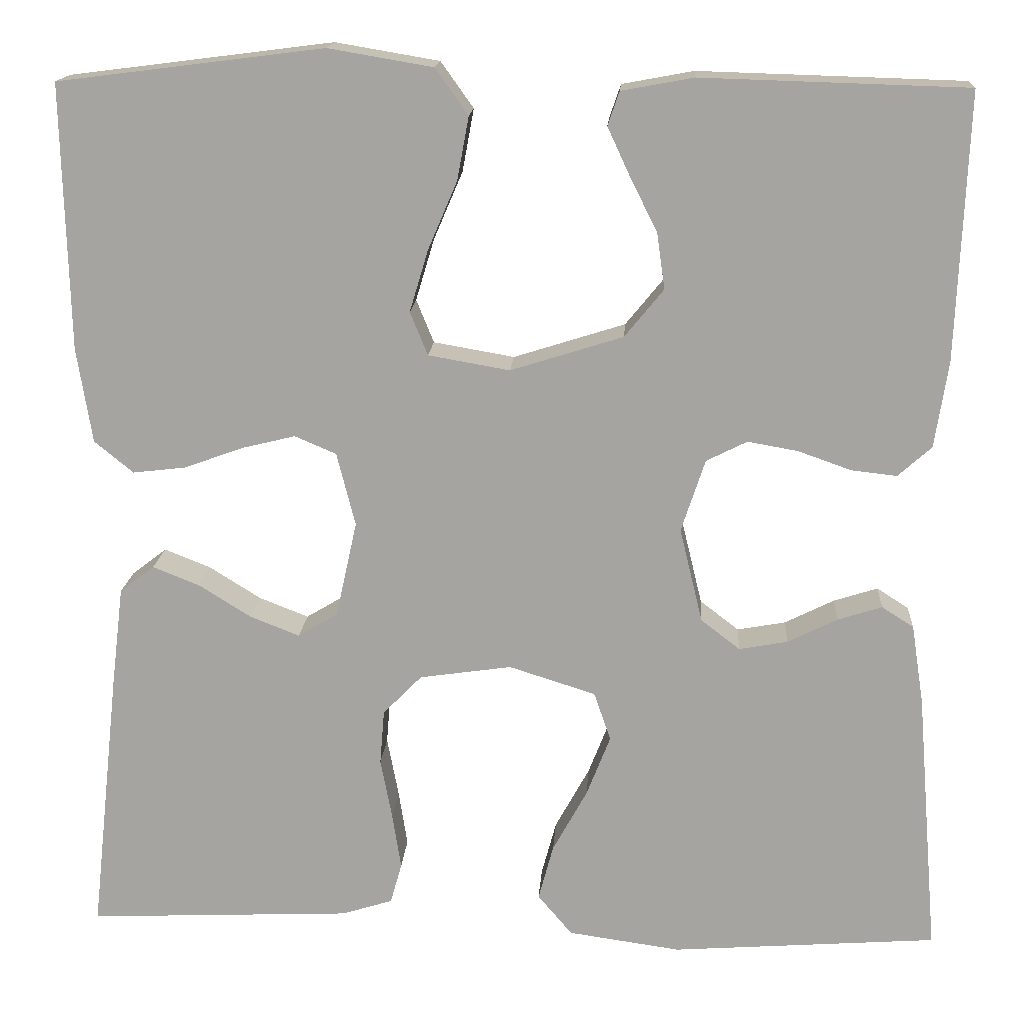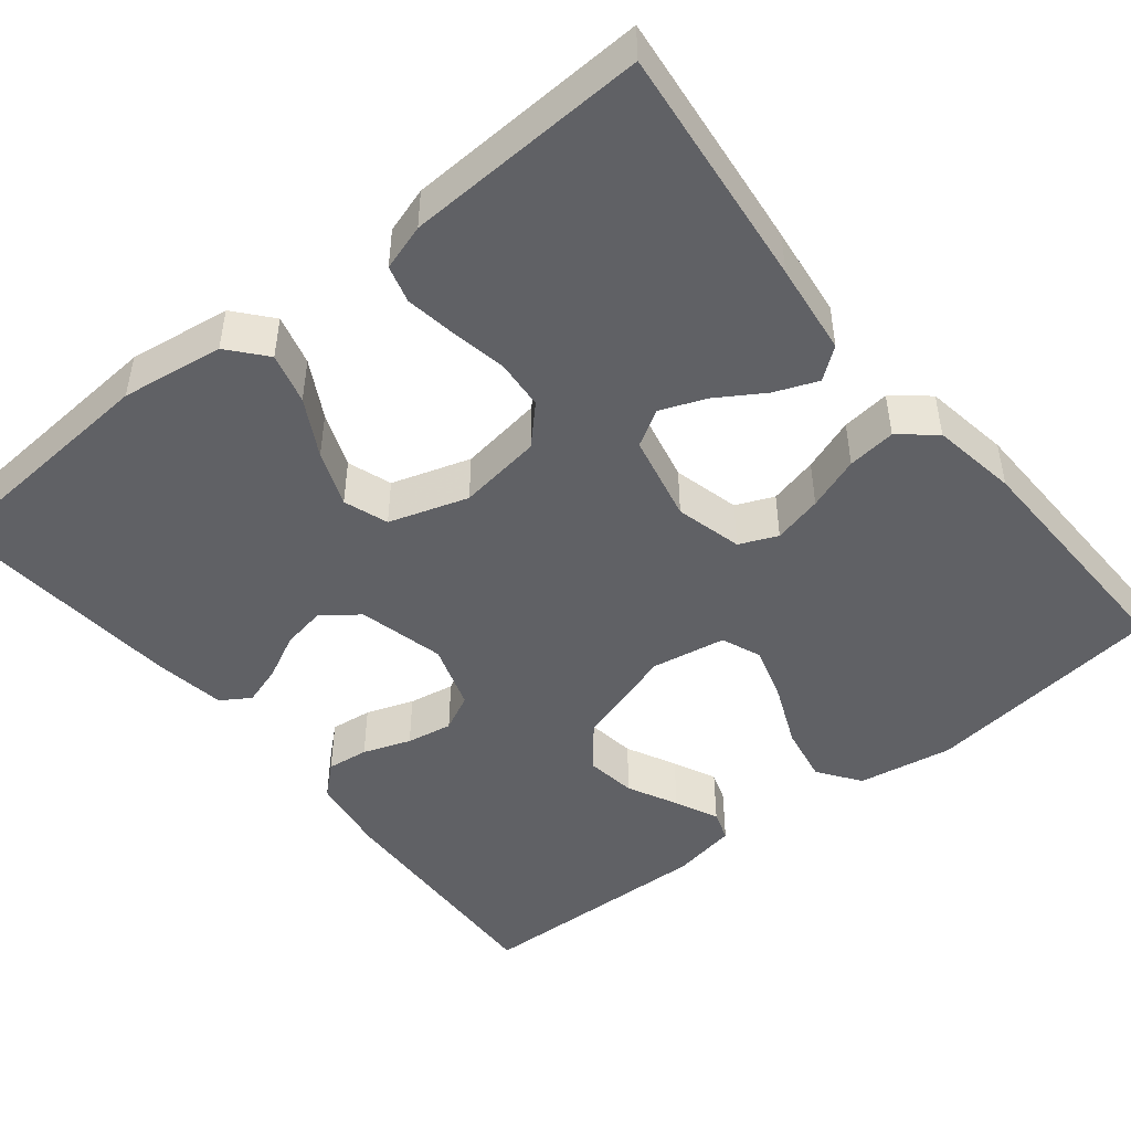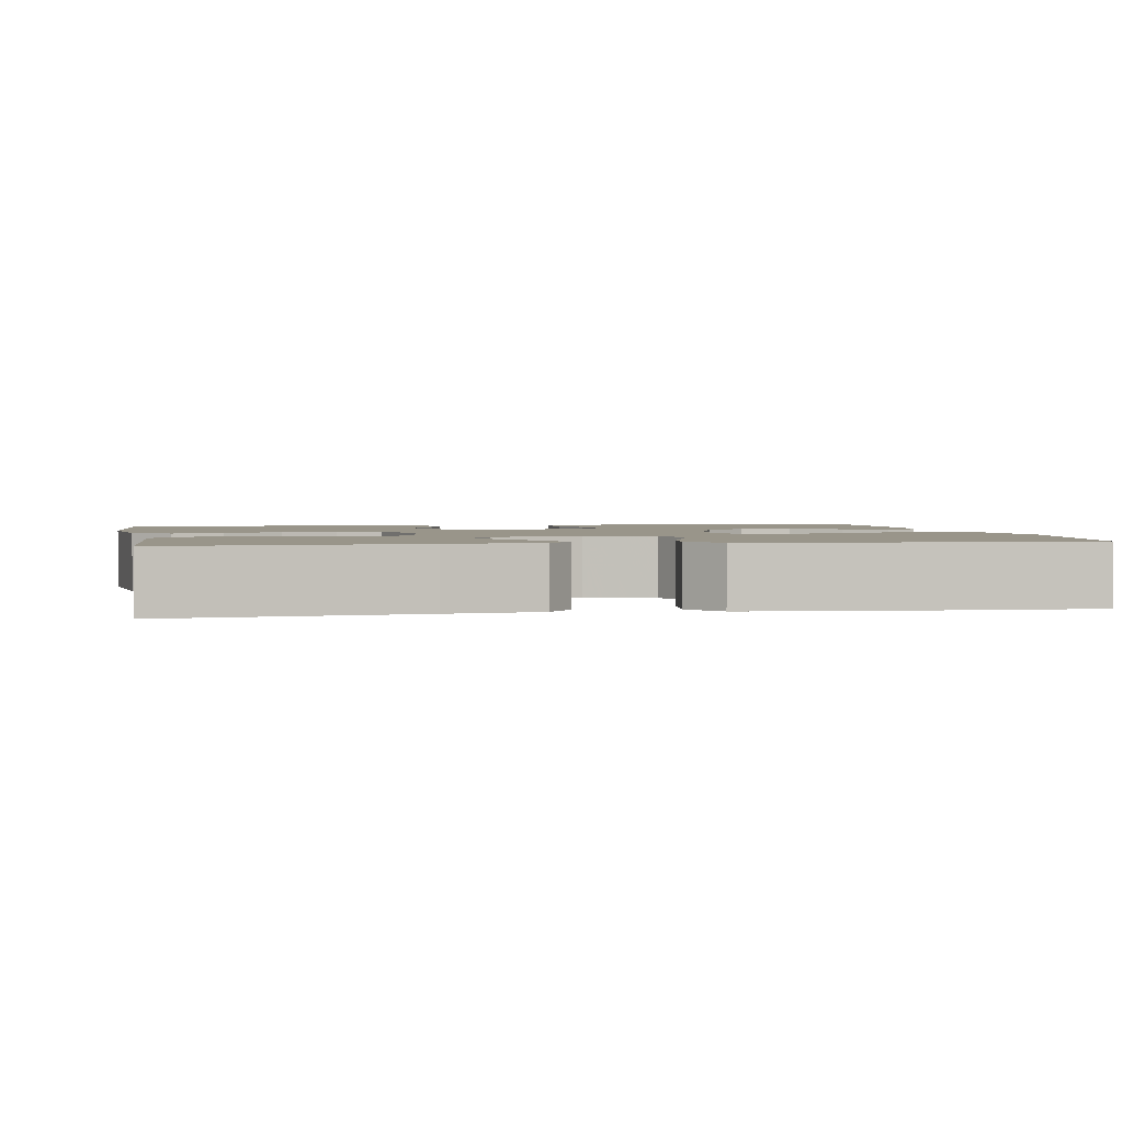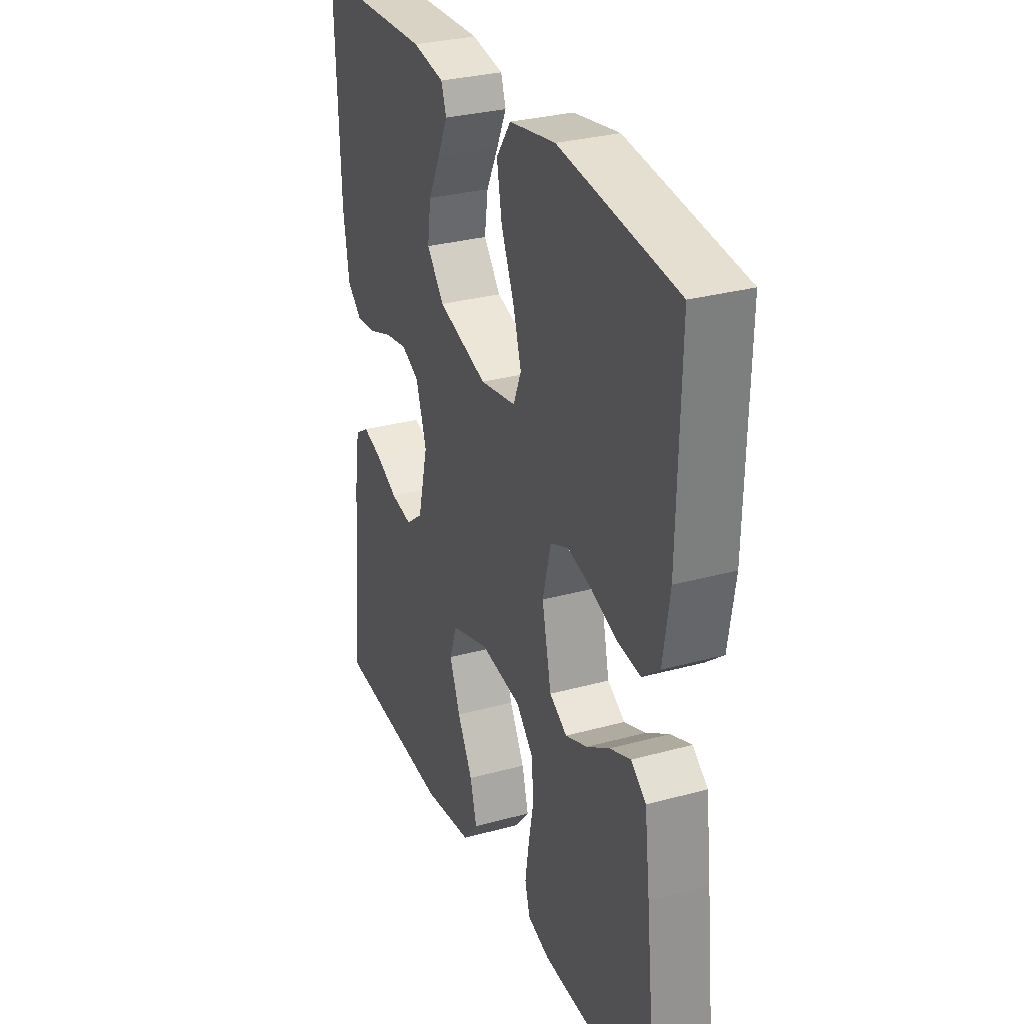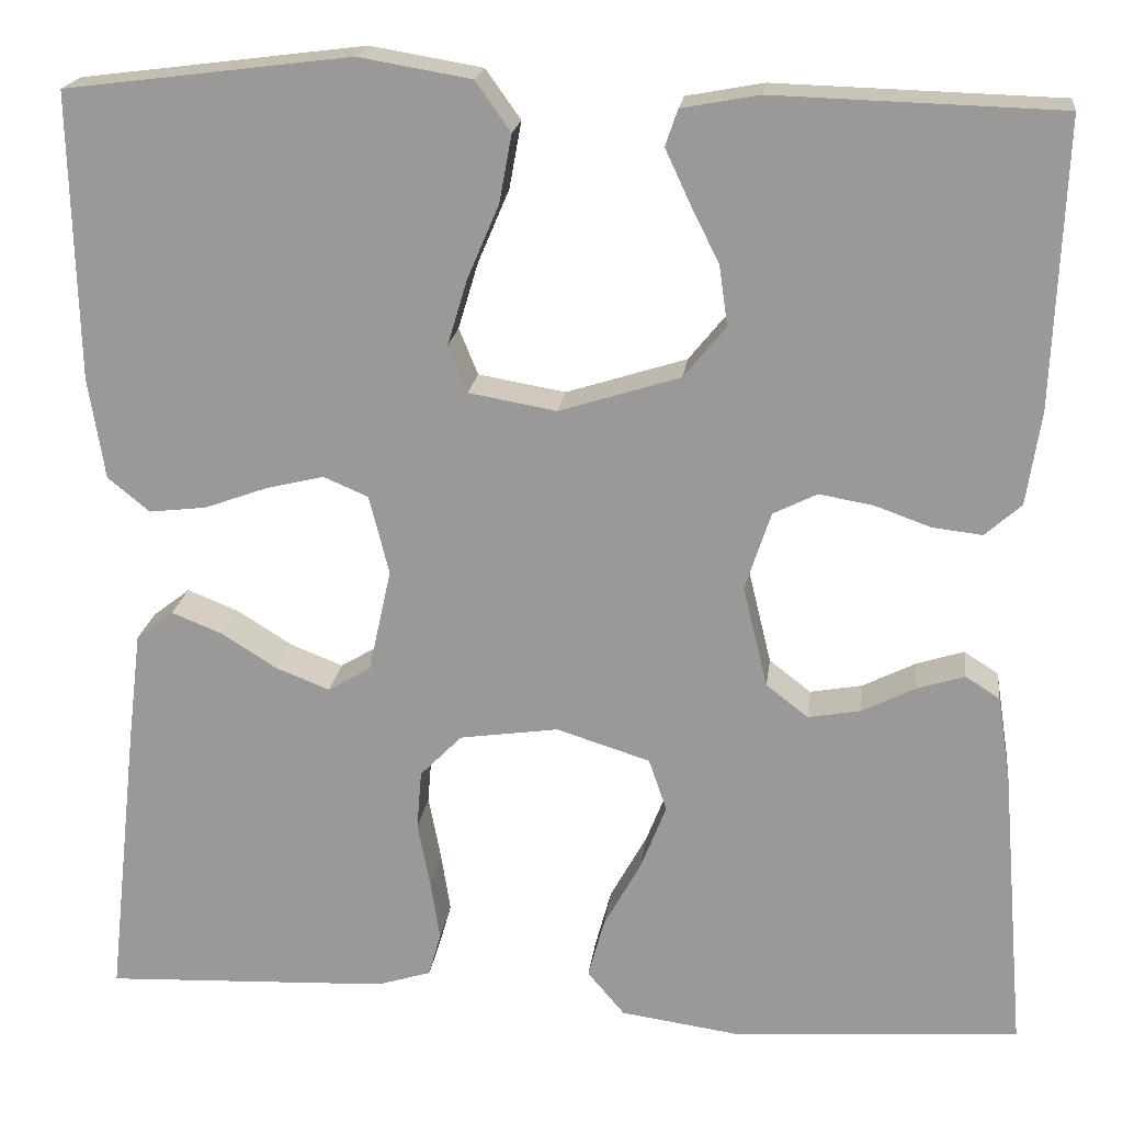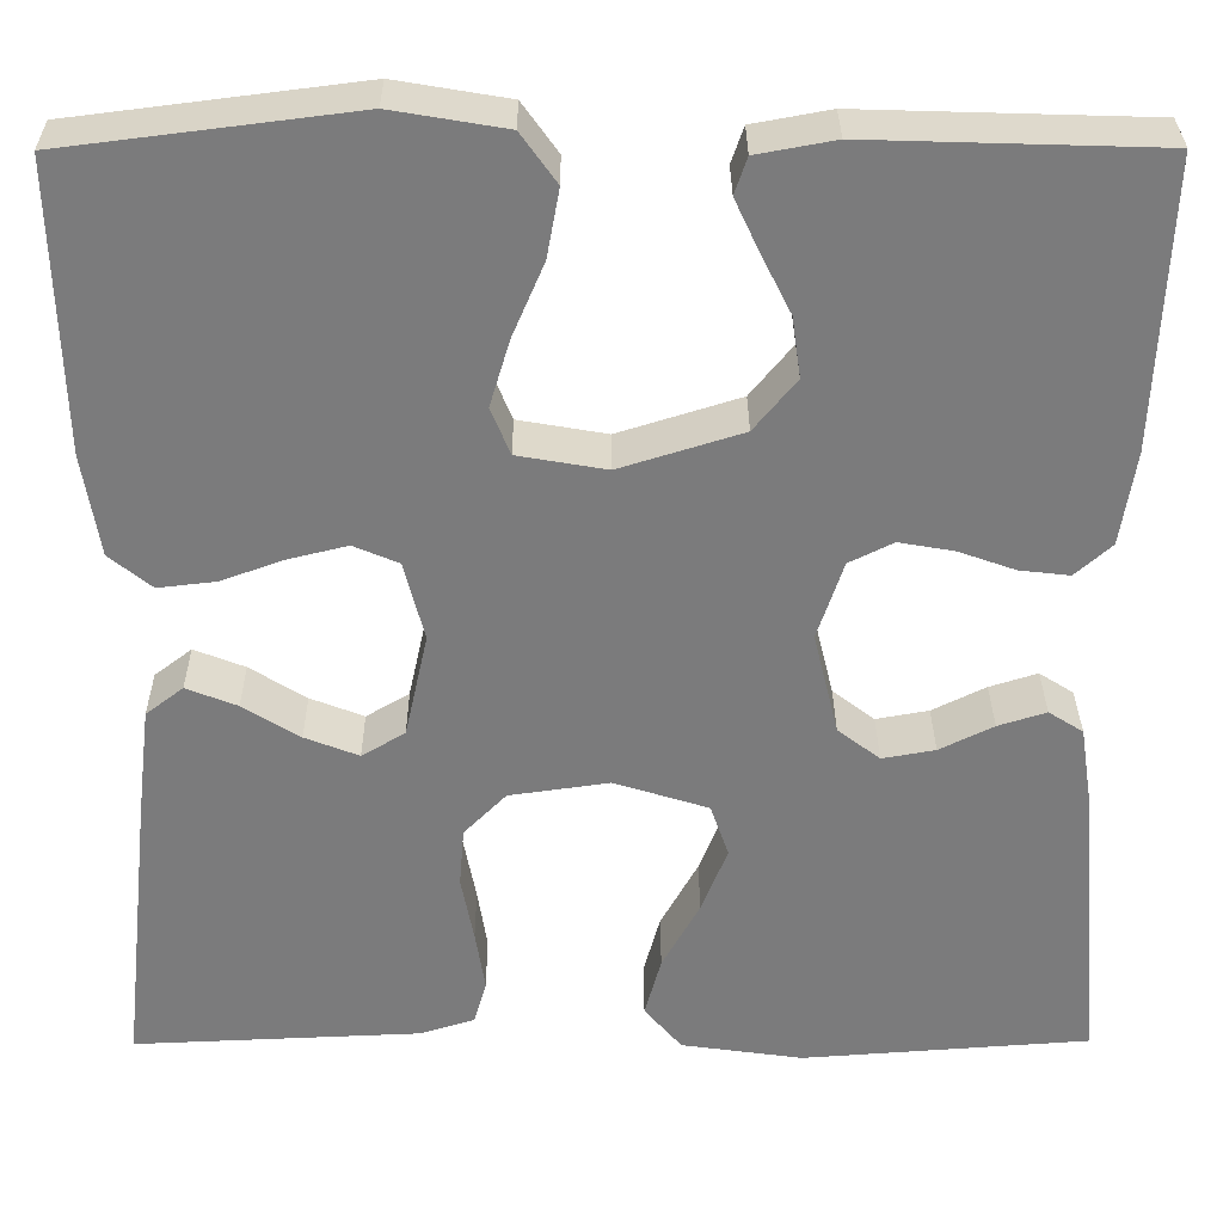
<metadata>
{"format":"obj","ext":"obj","renderer":"f3d","projection":"perspective","resolution":1024,"background":"white","views":[{"elev":16.0,"azim":3.7,"up":"+Z"},{"elev":-47.4,"azim":-141.2,"up":"+Y"},{"elev":2.0,"azim":-100.2,"up":"+Y"},{"elev":30.0,"azim":-111.9,"up":"+Z"},{"elev":19.7,"azim":7.1,"up":"+Z"},{"elev":31.6,"azim":-0.3,"up":"+Z"}]}
</metadata>
<code>
v 0.5 0.07 -0.5
v 0.2 0.07 -0.522
v 0.073 0.07 -0.504
v 0.034 0.07 -0.458
v 0.051 0.07 -0.395
v 0.09 0.07 -0.324
v 0.117 0.07 -0.255
v 0.098 0.07 -0.2
v 0 0.07 -0.169
v -0.104 0.07 -0.184
v -0.148 0.07 -0.229
v -0.153 0.07 -0.291
v -0.14 0.07 -0.359
v -0.13 0.07 -0.423
v -0.143 0.07 -0.469
v -0.2 0.07 -0.487
v -0.5 0.07 -0.5
v -0.467 0.07 -0.2
v -0.453 0.07 -0.086
v -0.414 0.07 -0.056
v -0.361 0.07 -0.077
v -0.302 0.07 -0.114
v -0.246 0.07 -0.136
v -0.201 0.07 -0.109
v -0.177 0.07 0
v -0.198 0.07 0.083
v -0.245 0.07 0.103
v -0.306 0.07 0.088
v -0.372 0.07 0.064
v -0.432 0.07 0.057
v -0.476 0.07 0.093
v -0.493 0.07 0.2
v -0.5 0.07 0.5
v -0.2 0.07 0.538
v -0.082 0.07 0.518
v -0.045 0.07 0.466
v -0.058 0.07 0.395
v -0.091 0.07 0.318
v -0.112 0.07 0.248
v -0.092 0.07 0.199
v 0 0.07 0.183
v 0.127 0.07 0.223
v 0.171 0.07 0.277
v 0.162 0.07 0.34
v 0.131 0.07 0.402
v 0.106 0.07 0.456
v 0.119 0.07 0.494
v 0.2 0.07 0.509
v 0.5 0.07 0.5
v 0.488 0.07 0.2
v 0.473 0.07 0.102
v 0.435 0.07 0.068
v 0.383 0.07 0.074
v 0.324 0.07 0.095
v 0.267 0.07 0.105
v 0.221 0.07 0.082
v 0.194 0.07 0
v 0.22 0.07 -0.107
v 0.264 0.07 -0.141
v 0.319 0.07 -0.131
v 0.375 0.07 -0.103
v 0.425 0.07 -0.087
v 0.461 0.07 -0.11
v 0.475 0.07 -0.2
v 0.5 0 -0.5
v 0.2 0 -0.522
v 0.073 0 -0.504
v 0.034 0 -0.458
v 0.051 0 -0.395
v 0.09 0 -0.324
v 0.117 0 -0.255
v 0.098 0 -0.2
v 0 0 -0.169
v -0.104 0 -0.184
v -0.148 0 -0.229
v -0.153 0 -0.291
v -0.14 0 -0.359
v -0.13 0 -0.423
v -0.143 0 -0.469
v -0.2 0 -0.487
v -0.5 0 -0.5
v -0.467 0 -0.2
v -0.453 0 -0.086
v -0.414 0 -0.056
v -0.361 0 -0.077
v -0.302 0 -0.114
v -0.246 0 -0.136
v -0.201 0 -0.109
v -0.177 0 0
v -0.198 0 0.083
v -0.245 0 0.103
v -0.306 0 0.088
v -0.372 0 0.064
v -0.432 0 0.057
v -0.476 0 0.093
v -0.493 0 0.2
v -0.5 0 0.5
v -0.2 0 0.538
v -0.082 0 0.518
v -0.045 0 0.466
v -0.058 0 0.395
v -0.091 0 0.318
v -0.112 0 0.248
v -0.092 0 0.199
v 0 0 0.183
v 0.127 0 0.223
v 0.171 0 0.277
v 0.162 0 0.34
v 0.131 0 0.402
v 0.106 0 0.456
v 0.119 0 0.494
v 0.2 0 0.509
v 0.5 0 0.5
v 0.488 0 0.2
v 0.473 0 0.102
v 0.435 0 0.068
v 0.383 0 0.074
v 0.324 0 0.095
v 0.267 0 0.105
v 0.221 0 0.082
v 0.194 0 0
v 0.22 0 -0.107
v 0.264 0 -0.141
v 0.319 0 -0.131
v 0.375 0 -0.103
v 0.425 0 -0.087
v 0.461 0 -0.11
v 0.475 0 -0.2
f 4 5 6
f 3 4 6
f 2 3 6
f 1 2 6
f 64 1 6
f 63 64 6
f 62 63 6
f 61 62 6
f 60 61 6
f 59 60 6 7
f 58 59 7 8
f 57 58 8 9
f 56 57 9 10
f 52 53 54
f 51 52 54
f 50 51 54
f 49 50 54
f 48 49 54
f 47 48 54
f 46 47 54
f 45 46 54
f 44 45 54
f 43 44 54 55
f 42 43 55 56
f 36 37 38
f 35 36 38
f 34 35 38
f 33 34 38
f 32 33 38
f 31 32 38
f 30 31 38
f 29 30 38
f 28 29 38
f 27 28 38 39
f 26 27 39 40
f 20 21 22
f 19 20 22
f 18 19 22
f 17 18 22
f 16 17 22
f 15 16 22
f 14 15 22
f 13 14 22
f 12 13 22
f 11 12 22 23
f 10 11 23 24
f 10 24 25
f 56 10 25
f 42 56 25
f 41 42 25
f 25 26 40 41
f 70 69 68
f 70 68 67
f 70 67 66
f 70 66 65
f 70 65 128
f 70 128 127
f 70 127 126
f 70 126 125
f 70 125 124
f 71 70 124 123
f 72 71 123 122
f 73 72 122 121
f 74 73 121 120
f 118 117 116
f 118 116 115
f 118 115 114
f 118 114 113
f 118 113 112
f 118 112 111
f 118 111 110
f 118 110 109
f 118 109 108
f 119 118 108 107
f 120 119 107 106
f 102 101 100
f 102 100 99
f 102 99 98
f 102 98 97
f 102 97 96
f 102 96 95
f 102 95 94
f 102 94 93
f 102 93 92
f 103 102 92 91
f 104 103 91 90
f 86 85 84
f 86 84 83
f 86 83 82
f 86 82 81
f 86 81 80
f 86 80 79
f 86 79 78
f 86 78 77
f 86 77 76
f 87 86 76 75
f 88 87 75 74
f 89 88 74
f 89 74 120
f 89 120 106
f 89 106 105
f 105 104 90 89
f 1 65 66 2
f 2 66 67 3
f 3 67 68 4
f 4 68 69 5
f 5 69 70 6
f 6 70 71 7
f 7 71 72 8
f 8 72 73 9
f 9 73 74 10
f 10 74 75 11
f 11 75 76 12
f 12 76 77 13
f 13 77 78 14
f 14 78 79 15
f 15 79 80 16
f 16 80 81 17
f 17 81 82 18
f 18 82 83 19
f 19 83 84 20
f 20 84 85 21
f 21 85 86 22
f 22 86 87 23
f 23 87 88 24
f 24 88 89 25
f 25 89 90 26
f 26 90 91 27
f 27 91 92 28
f 28 92 93 29
f 29 93 94 30
f 30 94 95 31
f 31 95 96 32
f 32 96 97 33
f 33 97 98 34
f 34 98 99 35
f 35 99 100 36
f 36 100 101 37
f 37 101 102 38
f 38 102 103 39
f 39 103 104 40
f 40 104 105 41
f 41 105 106 42
f 42 106 107 43
f 43 107 108 44
f 44 108 109 45
f 45 109 110 46
f 46 110 111 47
f 47 111 112 48
f 48 112 113 49
f 49 113 114 50
f 50 114 115 51
f 51 115 116 52
f 52 116 117 53
f 53 117 118 54
f 54 118 119 55
f 55 119 120 56
f 56 120 121 57
f 57 121 122 58
f 58 122 123 59
f 59 123 124 60
f 60 124 125 61
f 61 125 126 62
f 62 126 127 63
f 63 127 128 64
f 64 128 65 1

</code>
